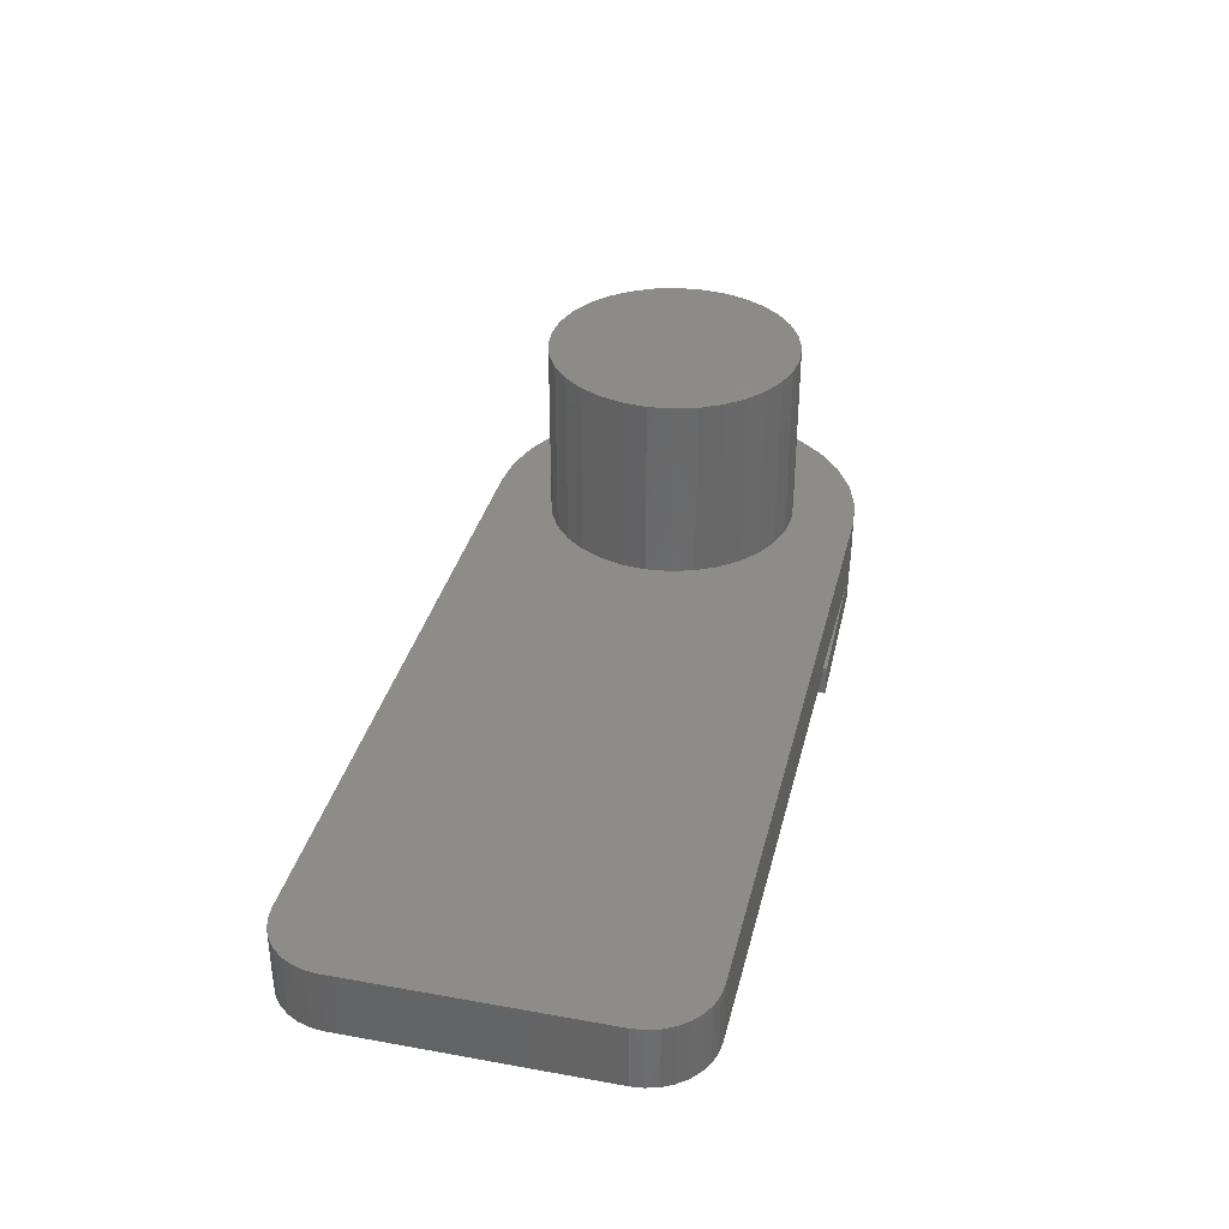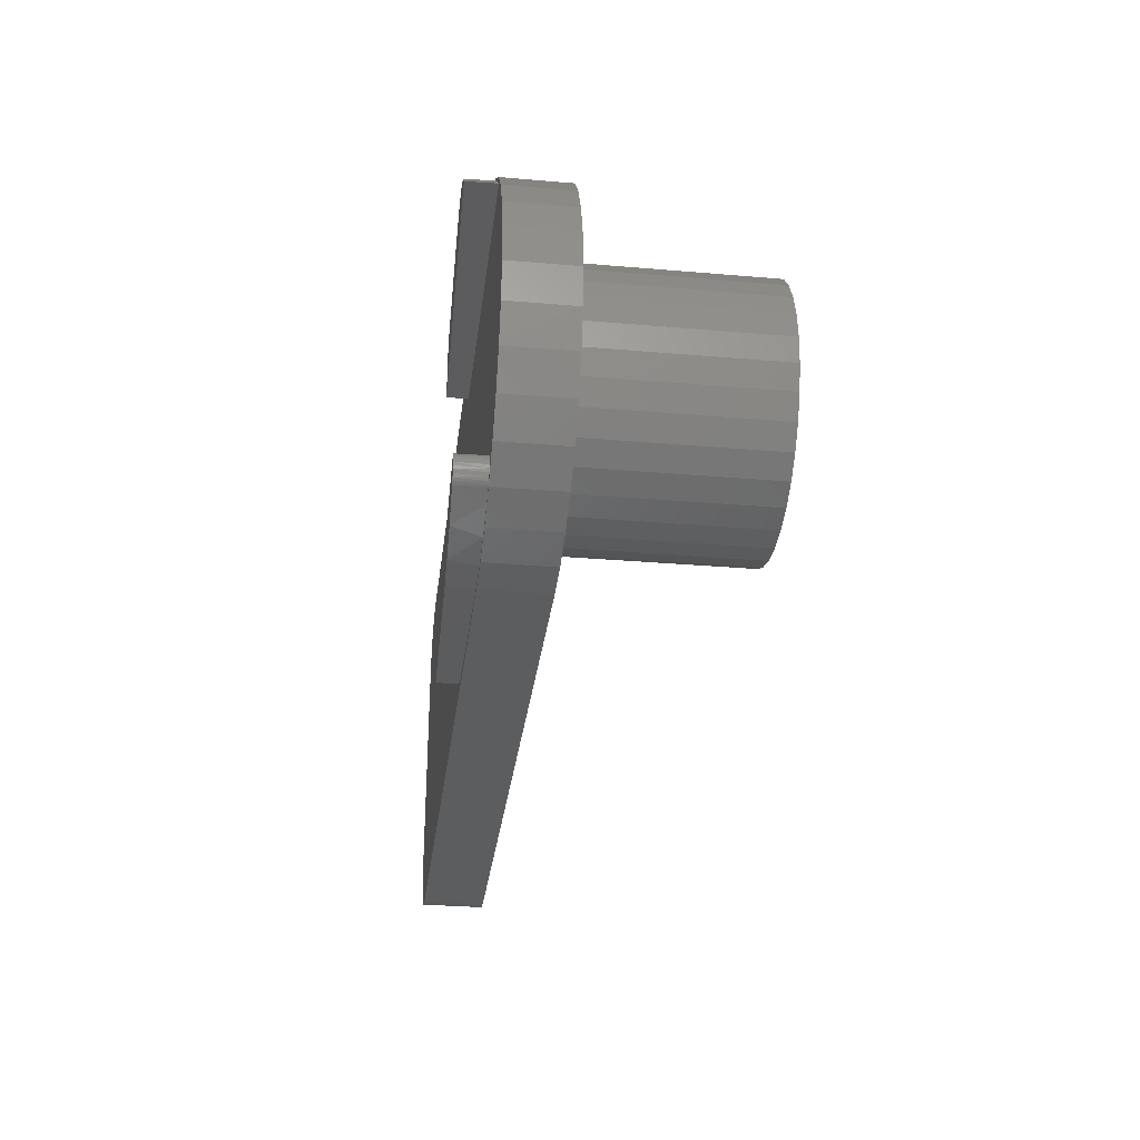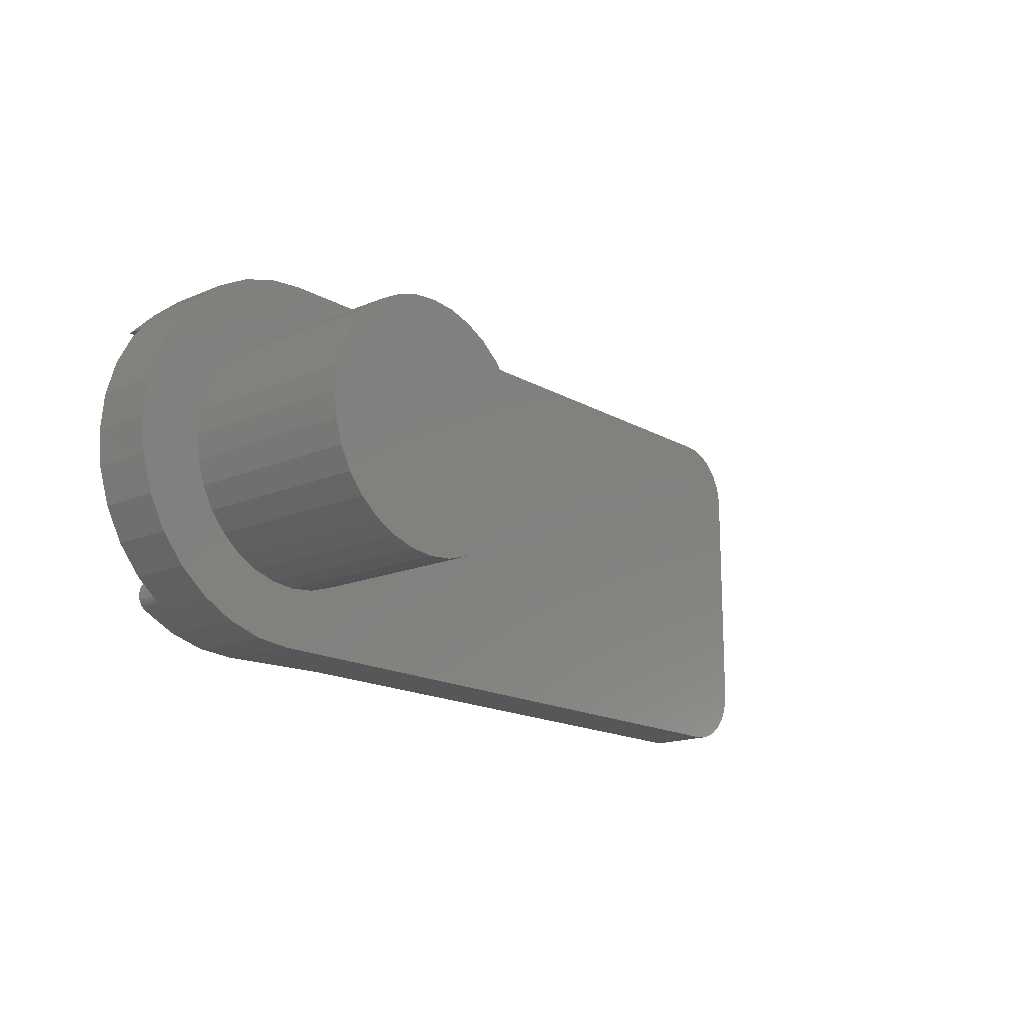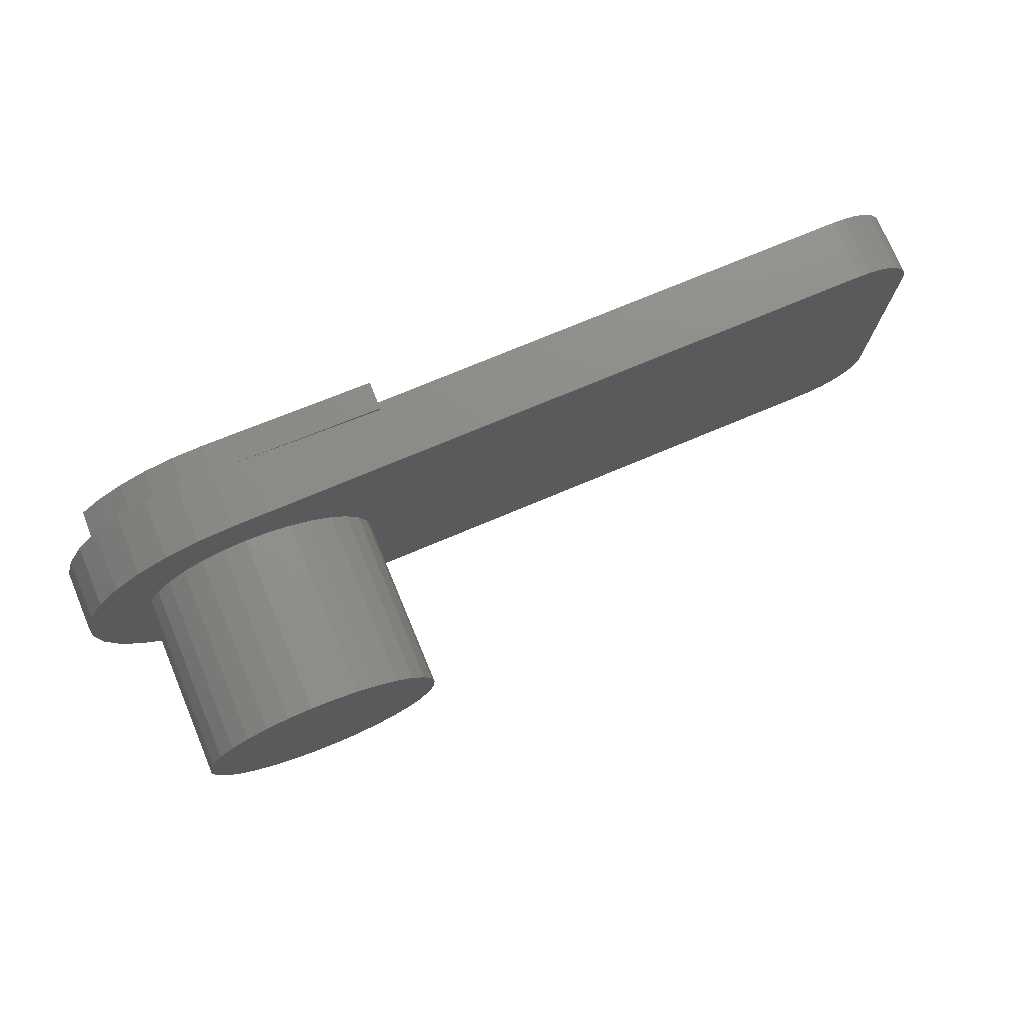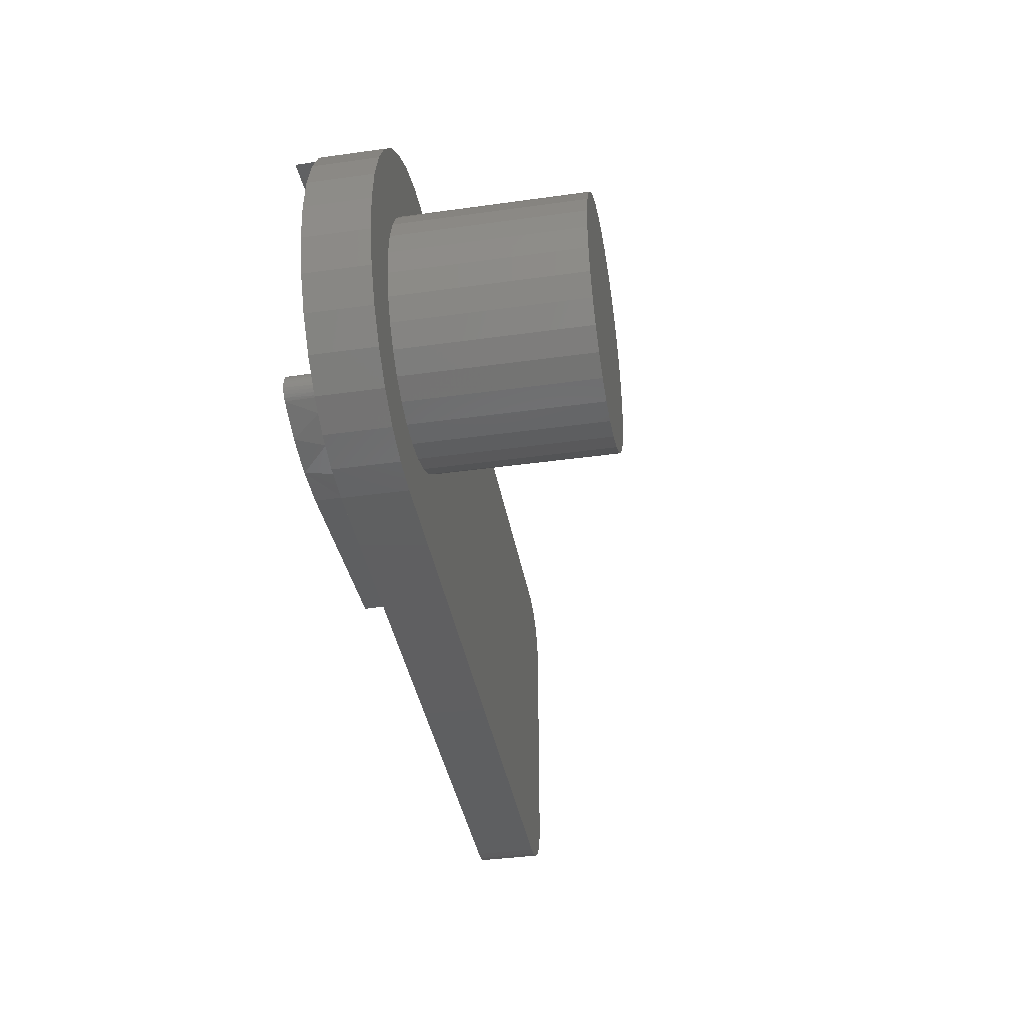
<metadata>
{"format":"stl","ext":"stl","renderer":"f3d","projection":"perspective","resolution":1024,"background":"white","views":[{"elev":35.2,"azim":103.5,"up":"+Z"},{"elev":-30.7,"azim":-97.0,"up":"+Y"},{"elev":-16.5,"azim":-49.1,"up":"+Y"},{"elev":75.1,"azim":-22.7,"up":"+Y"},{"elev":-39.0,"azim":-80.1,"up":"+Y"}]}
</metadata>
<code>
# stl→obj: 212 verts, 420 faces
v -0.6143 0.12 0.08594
v -0.7334 0.09931 0.08594
v -0.6355 0.0943 0.08594
v 0.5 -0.1658 0.08594
v -0.4 0.1411 0.08594
v -0.3743 0.12 0.08594
v -0.3532 0.0943 0.08594
v -0.3375 0.06496 0.08594
v -0.3279 0.03311 0.08594
v -0.3246 0 0.08594
v -0.3279 -0.03311 0.08594
v -0.3375 -0.06496 0.08594
v -0.3532 -0.0943 0.08594
v -0.3743 -0.12 0.08594
v -0.4 -0.1411 0.08594
v -0.4294 -0.1568 0.08594
v -0.4612 -0.1665 0.08594
v -0.4943 -0.1697 0.08594
v 0.4984 -0.1822 0.08594
v -0.4943 0.1697 0.08594
v -0.4612 0.1665 0.08594
v 0.5 0.1711 0.08594
v 0.4984 0.1875 0.08594
v 0.4936 0.2033 0.08594
v 0.4858 0.2178 0.08594
v 0.4753 0.2306 0.08594
v 0.4626 0.2411 0.08594
v 0.448 0.2489 0.08594
v 0.4322 0.2536 0.08594
v 0.4158 0.2553 0.08594
v -0.5 0.2553 0.08594
v -0.5493 0.2504 0.08594
v -0.5967 0.236 0.08594
v -0.6404 0.2127 0.08594
v -0.6786 0.1813 0.08594
v -0.7101 0.143 0.08594
v -0.5593 0.1568 0.08594
v -0.5274 0.1665 0.08594
v -0.6786 -0.176 0.08594
v -0.6404 -0.2074 0.08594
v -0.5274 -0.1665 0.08594
v -0.5593 -0.1568 0.08594
v -0.5886 -0.1411 0.08594
v -0.7101 -0.1377 0.08594
v -0.5967 -0.2308 0.08594
v -0.5493 -0.2451 0.08594
v -0.5 -0.25 0.08594
v 0.4158 -0.25 0.08594
v 0.4322 -0.2484 0.08594
v 0.448 -0.2436 0.08594
v 0.4626 -0.2358 0.08594
v 0.4753 -0.2253 0.08594
v 0.4858 -0.2126 0.08594
v 0.4936 -0.198 0.08594
v -0.4294 0.1568 0.08594
v -0.5886 0.1411 0.08594
v -0.6511 0.06496 0.08594
v -0.7478 0.05192 0.08594
v -0.6608 0.03311 0.08594
v -0.7526 0.002632 0.08594
v -0.6641 9.616e-17 0.08594
v -0.6608 -0.03311 0.08594
v -0.7478 -0.04665 0.08594
v -0.6511 -0.06496 0.08594
v -0.7334 -0.09405 0.08594
v -0.6355 -0.0943 0.08594
v -0.6143 -0.12 0.08594
v -0.3246 0 0.3359
v -0.3279 -0.03311 0.3359
v -0.3375 -0.06496 0.3359
v -0.3532 -0.0943 0.3359
v -0.3743 -0.12 0.3359
v -0.4 -0.1411 0.3359
v -0.4294 -0.1568 0.3359
v -0.4612 -0.1665 0.3359
v -0.4943 -0.1697 0.3359
v -0.5274 -0.1665 0.3359
v -0.5593 -0.1568 0.3359
v -0.5886 -0.1411 0.3359
v -0.6143 -0.12 0.3359
v -0.6355 -0.0943 0.3359
v -0.6511 -0.06496 0.3359
v -0.6608 -0.03311 0.3359
v -0.6641 9.616e-17 0.3359
v -0.6608 0.03311 0.3359
v -0.6511 0.06496 0.3359
v -0.6355 0.0943 0.3359
v -0.6143 0.12 0.3359
v -0.5886 0.1411 0.3359
v -0.5593 0.1568 0.3359
v -0.5274 0.1665 0.3359
v -0.4943 0.1697 0.3359
v -0.4612 0.1665 0.3359
v -0.4294 0.1568 0.3359
v -0.4 0.1411 0.3359
v -0.3743 0.12 0.3359
v -0.3532 0.0943 0.3359
v -0.3375 0.06496 0.3359
v -0.3279 0.03311 0.3359
v -0.2571 -0.1787 -0.02851
v -0.646 -0.1924 -0.03806
v -0.6468 -0.1882 -0.03808
v -0.6468 -0.1839 -0.03808
v -0.259 -0.1729 -0.02856
v -0.6461 -0.1797 -0.03806
v -0.262 -0.1675 -0.02863
v -0.6446 -0.1757 -0.03802
v -0.6424 -0.1721 -0.03797
v -0.266 -0.1629 -0.02873
v -0.6395 -0.1689 -0.0379
v -0.2709 -0.1591 -0.02885
v -0.6362 -0.1663 -0.03781
v -0.6324 -0.1643 -0.03772
v -0.2563 -0.1848 -0.02849
v -0.255 -0.2394 -0.02846
v -0.4946 -0.2453 -0.03434
v -0.544 -0.2414 -0.03555
v -0.5917 -0.228 -0.03672
v -0.636 -0.2058 -0.03781
v -0.6394 -0.2032 -0.03789
v -0.6422 -0.2 -0.03796
v -0.6445 -0.1964 -0.03802
v -0.2763 -0.1564 -0.02898
v -0.6283 -0.163 -0.03762
v -0.6241 -0.1625 -0.03752
v -0.2883 -0.1543 -0.02928
v -0.2822 -0.1547 -0.02913
v -0.625 -0.1625 -8.674e-19
v -0.2891 -0.1543 -3.469e-18
v -0.5798 -0.2326 0
v -0.6369 -0.2058 0
v -0.6194 -0.2159 0
v -0.4954 -0.2453 1.735e-18
v -0.538 -0.2425 0
v -0.5493 -0.2451 0
v -0.5 -0.25 0
v 0.4158 -0.25 0
v -0.2557 -0.2394 1.735e-18
v 0.4322 -0.2484 0
v -0.6404 -0.2074 0
v -0.639 -0.2043 0
v -0.7478 -0.04665 0
v -0.7478 0.05192 0
v -0.7334 -0.09405 0
v -0.7526 0.002632 0
v -0.6421 -0.2014 0
v -0.5967 -0.2308 0
v -0.542 0.2497 0
v -0.5493 0.2504 0
v -0.4996 0.2546 4.386e-06
v -0.5833 0.2378 0
v -0.5967 0.236 0
v -0.622 0.2192 0
v -0.6404 0.2127 0
v -0.6571 0.1943 0
v -0.6786 0.1813 0
v -0.2576 -0.1799 0
v 0.4984 -0.1822 0
v -0.257 -0.1848 -3.469e-18
v 0.4936 -0.198 0
v 0.4858 -0.2126 0
v 0.4753 -0.2253 0
v 0.4626 -0.2358 0
v 0.448 -0.2436 0
v -0.6875 0.1641 0
v -0.2578 0.1746 -3.469e-18
v -0.7101 -0.1377 0
v -0.7101 0.143 0
v 0.5 0.1711 0
v 0.5 -0.1658 0
v -0.2635 -0.1665 0
v -0.2668 -0.1628 0
v -0.2707 -0.1597 0
v -0.2749 -0.1573 0
v -0.2795 -0.1555 0
v -0.2844 -0.1545 0
v 0.4984 0.1875 0
v -0.628 -0.1628 0
v -0.6324 -0.1639 0
v -0.6365 -0.1659 0
v -0.6401 -0.1686 0
v -0.6432 -0.1719 0
v -0.6786 -0.176 0
v -0.6455 -0.1758 0
v -0.6471 -0.1801 0
v -0.6478 -0.1846 0
v -0.6476 -0.1891 0
v -0.6466 -0.1936 0
v -0.6447 -0.1977 0
v -0.2598 0.2553 0
v 0.4158 0.2553 0
v 0.4322 0.2536 0
v 0.448 0.2489 0
v 0.4626 0.2411 0
v 0.4753 0.2306 0
v 0.4858 0.2178 0
v 0.4936 0.2033 0
v -0.2588 -0.1751 0
v -0.2608 -0.1706 0
v -0.7334 0.09931 0
v -0.4998 0.2546 0.004609
v -0.4742 0.2553 0.005236
v -0.2602 0.2605 0.01049
v -0.2592 0.2605 -0.02856
v -0.4988 0.2546 -0.03444
v -0.5414 0.2497 -0.03549
v -0.5826 0.2377 -0.0365
v -0.6212 0.2191 -0.03745
v -0.6562 0.1943 -0.0383
v -0.6865 0.1641 -0.03905
v -0.2601 0.2553 0.01049
v -0.2571 0.1746 -0.02851
f 1 2 3
f 4 5 6
f 4 6 7
f 4 7 8
f 4 8 9
f 4 9 10
f 4 10 11
f 4 11 12
f 4 12 13
f 4 13 14
f 4 14 15
f 4 15 16
f 4 16 17
f 4 17 18
f 4 18 19
f 20 21 22
f 20 22 23
f 20 23 24
f 20 24 25
f 20 25 26
f 20 26 27
f 20 27 28
f 20 28 29
f 20 29 30
f 20 30 31
f 20 31 32
f 20 32 33
f 20 33 34
f 20 34 35
f 35 36 37
f 35 37 38
f 35 38 20
f 39 40 18
f 39 18 41
f 39 41 42
f 39 42 43
f 39 43 44
f 18 40 45
f 18 45 46
f 18 46 47
f 18 47 48
f 18 48 49
f 18 49 50
f 18 50 51
f 18 51 52
f 18 52 53
f 18 53 54
f 18 54 19
f 22 21 55
f 22 55 5
f 22 5 4
f 2 1 36
f 36 1 56
f 36 56 37
f 3 2 57
f 57 2 58
f 57 58 59
f 59 58 60
f 59 60 61
f 61 60 62
f 62 60 63
f 62 63 64
f 64 63 65
f 64 65 66
f 66 65 67
f 67 65 44
f 67 44 43
f 10 68 11
f 11 68 69
f 11 69 12
f 12 69 70
f 12 70 13
f 13 70 71
f 13 71 14
f 14 71 72
f 14 72 15
f 15 72 73
f 15 73 16
f 16 73 74
f 16 74 17
f 17 74 75
f 17 75 18
f 18 75 76
f 18 76 41
f 41 76 77
f 41 77 42
f 42 77 78
f 42 78 43
f 43 78 79
f 43 79 67
f 67 79 80
f 67 80 66
f 66 80 81
f 66 81 64
f 64 81 82
f 64 82 62
f 62 82 83
f 62 83 61
f 61 83 84
f 61 84 59
f 59 84 85
f 59 85 57
f 57 85 86
f 57 86 3
f 3 86 87
f 3 87 1
f 1 87 88
f 1 88 56
f 56 88 89
f 56 89 37
f 37 89 90
f 37 90 38
f 38 90 91
f 38 91 20
f 20 91 92
f 20 92 21
f 21 92 93
f 21 93 55
f 55 93 94
f 55 94 5
f 5 94 95
f 5 95 6
f 6 95 96
f 6 96 7
f 7 96 97
f 7 97 8
f 8 97 98
f 8 98 9
f 9 98 99
f 9 99 10
f 10 99 68
f 91 93 92
f 93 91 90
f 93 90 94
f 74 77 75
f 75 77 76
f 94 90 95
f 95 90 89
f 95 89 96
f 96 89 88
f 96 88 97
f 97 88 87
f 97 87 98
f 98 87 86
f 98 86 99
f 99 86 85
f 99 85 68
f 68 85 84
f 68 84 69
f 69 84 83
f 69 83 70
f 70 83 82
f 70 82 71
f 71 82 81
f 71 81 72
f 72 81 80
f 72 80 73
f 73 80 79
f 73 79 74
f 74 79 78
f 74 78 77
f 100 101 102
f 100 102 103
f 100 103 104
f 104 103 105
f 104 105 106
f 105 107 106
f 106 107 108
f 106 108 109
f 109 108 110
f 109 110 111
f 111 110 112
f 111 112 113
f 114 115 116
f 114 116 117
f 114 117 118
f 114 118 119
f 114 119 120
f 114 120 121
f 114 121 122
f 114 122 101
f 114 101 100
f 123 111 113
f 123 113 124
f 123 124 125
f 123 125 126
f 123 126 127
f 125 128 126
f 126 128 129
f 130 118 117
f 131 119 132
f 132 119 118
f 132 118 130
f 116 133 117
f 117 133 134
f 117 134 130
f 135 133 136
f 133 137 136
f 133 138 137
f 138 139 137
f 132 140 131
f 140 141 131
f 142 143 144
f 142 145 143
f 140 146 141
f 132 147 140
f 130 147 132
f 135 147 130
f 135 130 134
f 135 134 133
f 148 149 150
f 149 148 151
f 151 152 149
f 152 151 153
f 153 154 152
f 154 153 155
f 155 156 154
f 157 158 159
f 138 159 158
f 138 158 160
f 138 160 161
f 138 161 162
f 138 162 163
f 138 163 164
f 138 164 139
f 165 166 129
f 165 129 128
f 165 128 167
f 165 167 168
f 165 168 156
f 165 156 155
f 169 170 171
f 169 171 172
f 169 172 173
f 169 173 174
f 169 174 175
f 169 175 176
f 169 176 129
f 169 129 166
f 169 166 177
f 167 128 178
f 167 178 179
f 167 179 180
f 167 180 181
f 167 181 182
f 167 182 183
f 183 182 184
f 183 184 185
f 183 185 186
f 183 186 187
f 183 187 188
f 183 188 189
f 183 189 146
f 183 146 140
f 166 190 191
f 166 191 192
f 166 192 193
f 166 193 194
f 166 194 195
f 166 195 196
f 166 196 197
f 166 197 177
f 170 158 157
f 170 157 198
f 170 198 199
f 170 199 171
f 143 200 144
f 144 200 168
f 144 168 167
f 119 141 120
f 119 131 141
f 128 124 178
f 128 125 124
f 120 141 146
f 120 146 121
f 121 146 189
f 121 189 122
f 122 189 188
f 122 188 101
f 101 188 187
f 101 187 102
f 179 178 124
f 102 187 103
f 103 187 186
f 103 186 105
f 105 186 185
f 105 185 107
f 107 185 184
f 107 184 108
f 108 184 182
f 108 182 110
f 110 182 181
f 110 181 112
f 112 181 180
f 112 180 113
f 113 180 179
f 113 179 124
f 114 159 115
f 115 159 138
f 126 176 127
f 126 129 176
f 114 157 159
f 114 100 157
f 198 157 100
f 100 104 198
f 199 198 104
f 104 106 199
f 199 106 171
f 171 106 109
f 174 173 111
f 111 123 174
f 175 174 123
f 123 127 175
f 175 127 176
f 111 173 109
f 109 173 172
f 109 172 171
f 115 138 116
f 116 138 133
f 150 201 202
f 203 204 202
f 202 204 205
f 202 205 150
f 150 205 148
f 148 205 206
f 148 206 151
f 151 206 207
f 151 207 153
f 153 207 208
f 153 208 155
f 155 208 209
f 155 209 165
f 165 209 210
f 204 203 211
f 204 211 190
f 204 190 166
f 204 166 212
f 212 166 210
f 210 166 165
f 211 203 202
f 191 190 30
f 30 190 211
f 30 211 31
f 31 211 202
f 31 202 201
f 150 149 201
f 136 47 135
f 135 47 46
f 135 46 147
f 147 46 45
f 147 45 140
f 140 45 40
f 140 40 183
f 183 40 39
f 183 39 167
f 167 39 44
f 167 44 144
f 144 44 65
f 144 65 142
f 142 65 63
f 142 63 145
f 145 63 60
f 145 60 143
f 143 60 58
f 143 58 200
f 200 58 2
f 200 2 168
f 168 2 36
f 168 36 156
f 156 36 35
f 156 35 154
f 154 35 34
f 154 34 152
f 152 34 33
f 152 33 149
f 149 33 32
f 149 32 201
f 201 32 31
f 212 210 209
f 212 209 208
f 212 208 207
f 212 207 206
f 212 206 205
f 212 205 204
f 191 30 192
f 192 30 29
f 192 29 193
f 193 29 28
f 193 28 194
f 194 28 27
f 194 27 195
f 195 27 26
f 195 26 196
f 196 26 25
f 196 25 197
f 197 25 24
f 197 24 177
f 177 24 23
f 177 23 169
f 169 23 22
f 4 170 22
f 22 170 169
f 170 4 158
f 158 4 19
f 158 19 160
f 160 19 54
f 160 54 161
f 161 54 53
f 161 53 162
f 162 53 52
f 162 52 163
f 163 52 51
f 163 51 164
f 164 51 50
f 164 50 139
f 139 50 49
f 139 49 137
f 137 49 48
f 47 136 48
f 48 136 137

</code>
